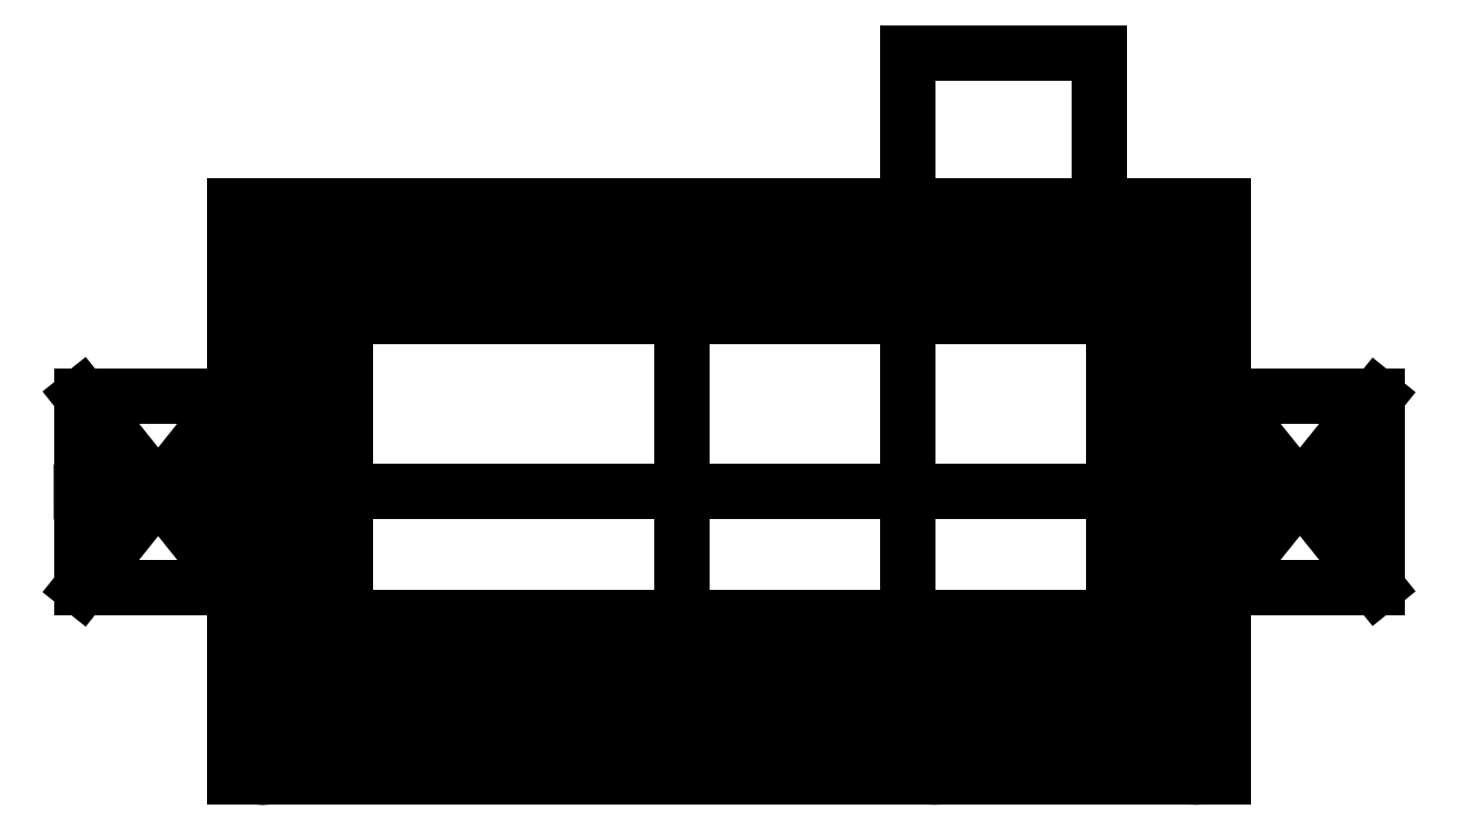
<metadata>
{"format":"dxf","ext":"dxf","renderer":"ezdxf+matplotlib","layout":"modelspace","background":"white","min_lineweight":24,"dpi":150}
</metadata>
<code>
0
SECTION
2
ENTITIES
0
LINE
8
0
10
-75.33
20
-111.5
30
0
11
-75.33
21
-177.6
31
0
0
LINE
8
0
10
-127
20
-159.1
30
0
11
-12.71
21
-159.1
31
0
0
LINE
8
0
10
-75.33
20
-159.1
30
0
11
-12.72
21
-159.1
31
0
0
LINE
8
0
10
-12.72
20
-159.1
30
0
11
-12.72
21
-177.6
31
0
0
LINE
8
0
10
-12.72
20
-177.6
30
0
11
-75.33
21
-177.6
31
0
0
LINE
8
0
10
-75.33
20
-177.6
30
0
11
-75.33
21
-159.1
31
0
0
LINE
8
0
10
-12.72
20
-177.6
30
0
11
-127
21
-177.6
31
0
0
LINE
8
0
10
-127
20
-177.6
30
0
11
-127
21
-111.5
31
0
0
LINE
8
0
10
-127
20
-111.5
30
0
11
-12.72
21
-111.5
31
0
0
LINE
8
0
10
-12.72
20
-111.5
30
0
11
-12.72
21
-177.6
31
0
0
CIRCLE
8
0
10
-123.8
20
-174.4
30
0
40
3.18
210
0
220
-0
230
1
0
CIRCLE
8
0
10
-123.8
20
-114.7
30
0
40
3.18
210
0
220
0
230
1
0
CIRCLE
8
0
10
-15.9
20
-174.4
30
0
40
3.18
210
0
220
0
230
1
0
CIRCLE
8
0
10
-15.9
20
-114.7
30
0
40
3.18
210
-0
220
0
230
1
0
LINE
8
0
10
-127
20
-114.7
30
0
11
-127
21
-174.4
31
0
0
ARC
8
0
10
-123.8
20
-174.4
30
0
40
3.18
210
0
220
0
230
1
50
180
51
360
0
LINE
8
0
10
-120.7
20
-174.4
30
0
11
-120.7
21
-114.7
31
0
0
ARC
8
0
10
-123.8
20
-114.7
30
0
40
3.18
210
0
220
0
230
1
50
-8.538e-07
51
180
0
LINE
8
0
10
-123.8
20
-114.7
30
0
11
-123.8
21
-174.4
31
0
0
LINE
8
0
10
-15.9
20
-174.4
30
0
11
-46.05
21
-174.4
31
0
0
CIRCLE
8
0
10
-46.05
20
-174.4
30
0
40
3.18
210
0
220
0
230
1
0
LWPOLYLINE
8
0
90
4
70
1
43
0
10
-15.9
20
-174.4
10
-46.05
20
-174.4
10
-46.05
20
-171.2
10
-15.9
20
-171.2
0
LINE
8
0
10
-46.05
20
-171.2
30
0
11
-15.9
21
-171.2
31
0
0
LINE
8
0
10
-123.8
20
-171.2
30
0
11
-15.9
21
-171.2
31
0
0
LINE
8
0
10
-123.8
20
-117.9
30
0
11
-15.9
21
-117.9
31
0
0
LINE
8
0
10
-19.05
20
-114.3
30
0
11
-19.08
21
-174.4
31
0
0
LINE
8
0
10
-19.05
20
-117.9
30
0
11
-120.7
21
-117.9
31
0
0
LINE
8
0
10
-120.7
20
-117.9
30
0
11
-120.7
21
-171.2
31
0
0
LINE
8
0
10
-120.7
20
-171.2
30
0
11
-19.05
21
-171.2
31
0
0
LINE
8
0
10
-19.05
20
-171.2
30
0
11
-19.05
21
-117.9
31
0
0
LINE
8
0
10
-46.05
20
-174.4
30
0
11
-49.23
21
-174.4
31
0
0
LINE
8
0
10
-49.23
20
-174.4
30
0
11
-49.23
21
-93.74
31
0
0
LINE
8
0
10
-49.23
20
-93.74
30
0
11
-27.09
21
-93.74
31
0
0
LINE
8
0
10
-27.09
20
-93.74
30
0
11
-27.09
21
-111.5
31
0
0
LINE
8
0
10
-27.09
20
-111.5
30
0
11
-49.23
21
-111.5
31
0
0
LINE
8
0
10
-49.23
20
-111.5
30
0
11
-49.23
21
-93.74
31
0
0
LINE
8
0
10
-49.23
20
-111.5
30
0
11
-49.23
21
-117.9
31
0
0
LINE
8
0
10
-120.7
20
-171.2
30
0
11
-114.3
21
-171.2
31
0
0
LINE
8
0
10
-114.3
20
-171.2
30
0
11
-114.3
21
-164.8
31
0
0
LINE
8
0
10
-114.3
20
-164.8
30
0
11
-120.7
21
-164.8
31
0
0
LINE
8
0
10
-120.7
20
-164.8
30
0
11
-120.7
21
-171.2
31
0
0
LINE
8
0
10
-19.05
20
-117.9
30
0
11
-25.41
21
-117.9
31
0
0
LINE
8
0
10
-25.41
20
-117.9
30
0
11
-25.41
21
-124.2
31
0
0
LINE
8
0
10
-25.41
20
-124.2
30
0
11
-19.05
21
-124.2
31
0
0
LINE
8
0
10
-19.05
20
-124.2
30
0
11
-19.05
21
-117.9
31
0
0
LINE
8
0
10
-25.41
20
-124.2
30
0
11
-114.3
21
-124.2
31
0
0
LINE
8
0
10
-114.3
20
-124.2
30
0
11
-114.3
21
-164.8
31
0
0
LINE
8
0
10
-114.3
20
-164.8
30
0
11
-25.41
21
-164.8
31
0
0
LINE
8
0
10
-25.41
20
-164.8
30
0
11
-25.41
21
-124.2
31
0
0
LINE
8
0
10
-75.33
20
-144.5
30
0
11
5.067
21
-144.5
31
0
0
LINE
8
0
10
-75.33
20
-144.5
30
0
11
-144.8
21
-144.5
31
0
0
LINE
8
0
10
-144.8
20
-144.5
30
0
11
-127
21
-144.5
31
0
0
LINE
8
0
10
-127
20
-155.6
30
0
11
-144.8
21
-155.6
31
0
0
LINE
8
0
10
-144.8
20
-155.6
30
0
11
-144.8
21
-133.4
31
0
0
LINE
8
0
10
-144.8
20
-133.4
30
0
11
-127
21
-133.4
31
0
0
LINE
8
0
10
-127
20
-133.4
30
0
11
-127
21
-155.6
31
0
0
LINE
8
0
10
-127
20
-155.6
30
0
11
-144.8
21
-133.4
31
0
0
LINE
8
0
10
-144.8
20
-155.6
30
0
11
-127
21
-133.4
31
0
0
LINE
8
0
10
5.067
20
-144.5
30
0
11
-12.72
21
-144.5
31
0
0
LINE
8
0
10
-12.72
20
-155.6
30
0
11
5.067
21
-155.6
31
0
0
LINE
8
0
10
5.067
20
-155.6
30
0
11
5.067
21
-133.5
31
0
0
LINE
8
0
10
5.067
20
-133.5
30
0
11
-12.72
21
-133.5
31
0
0
LINE
8
0
10
-12.72
20
-133.5
30
0
11
-12.72
21
-155.6
31
0
0
LINE
8
0
10
-12.72
20
-155.6
30
0
11
5.067
21
-133.5
31
0
0
LINE
8
0
10
5.067
20
-155.6
30
0
11
-12.72
21
-133.5
31
0
0
ENDSEC
0
EOF

</code>
